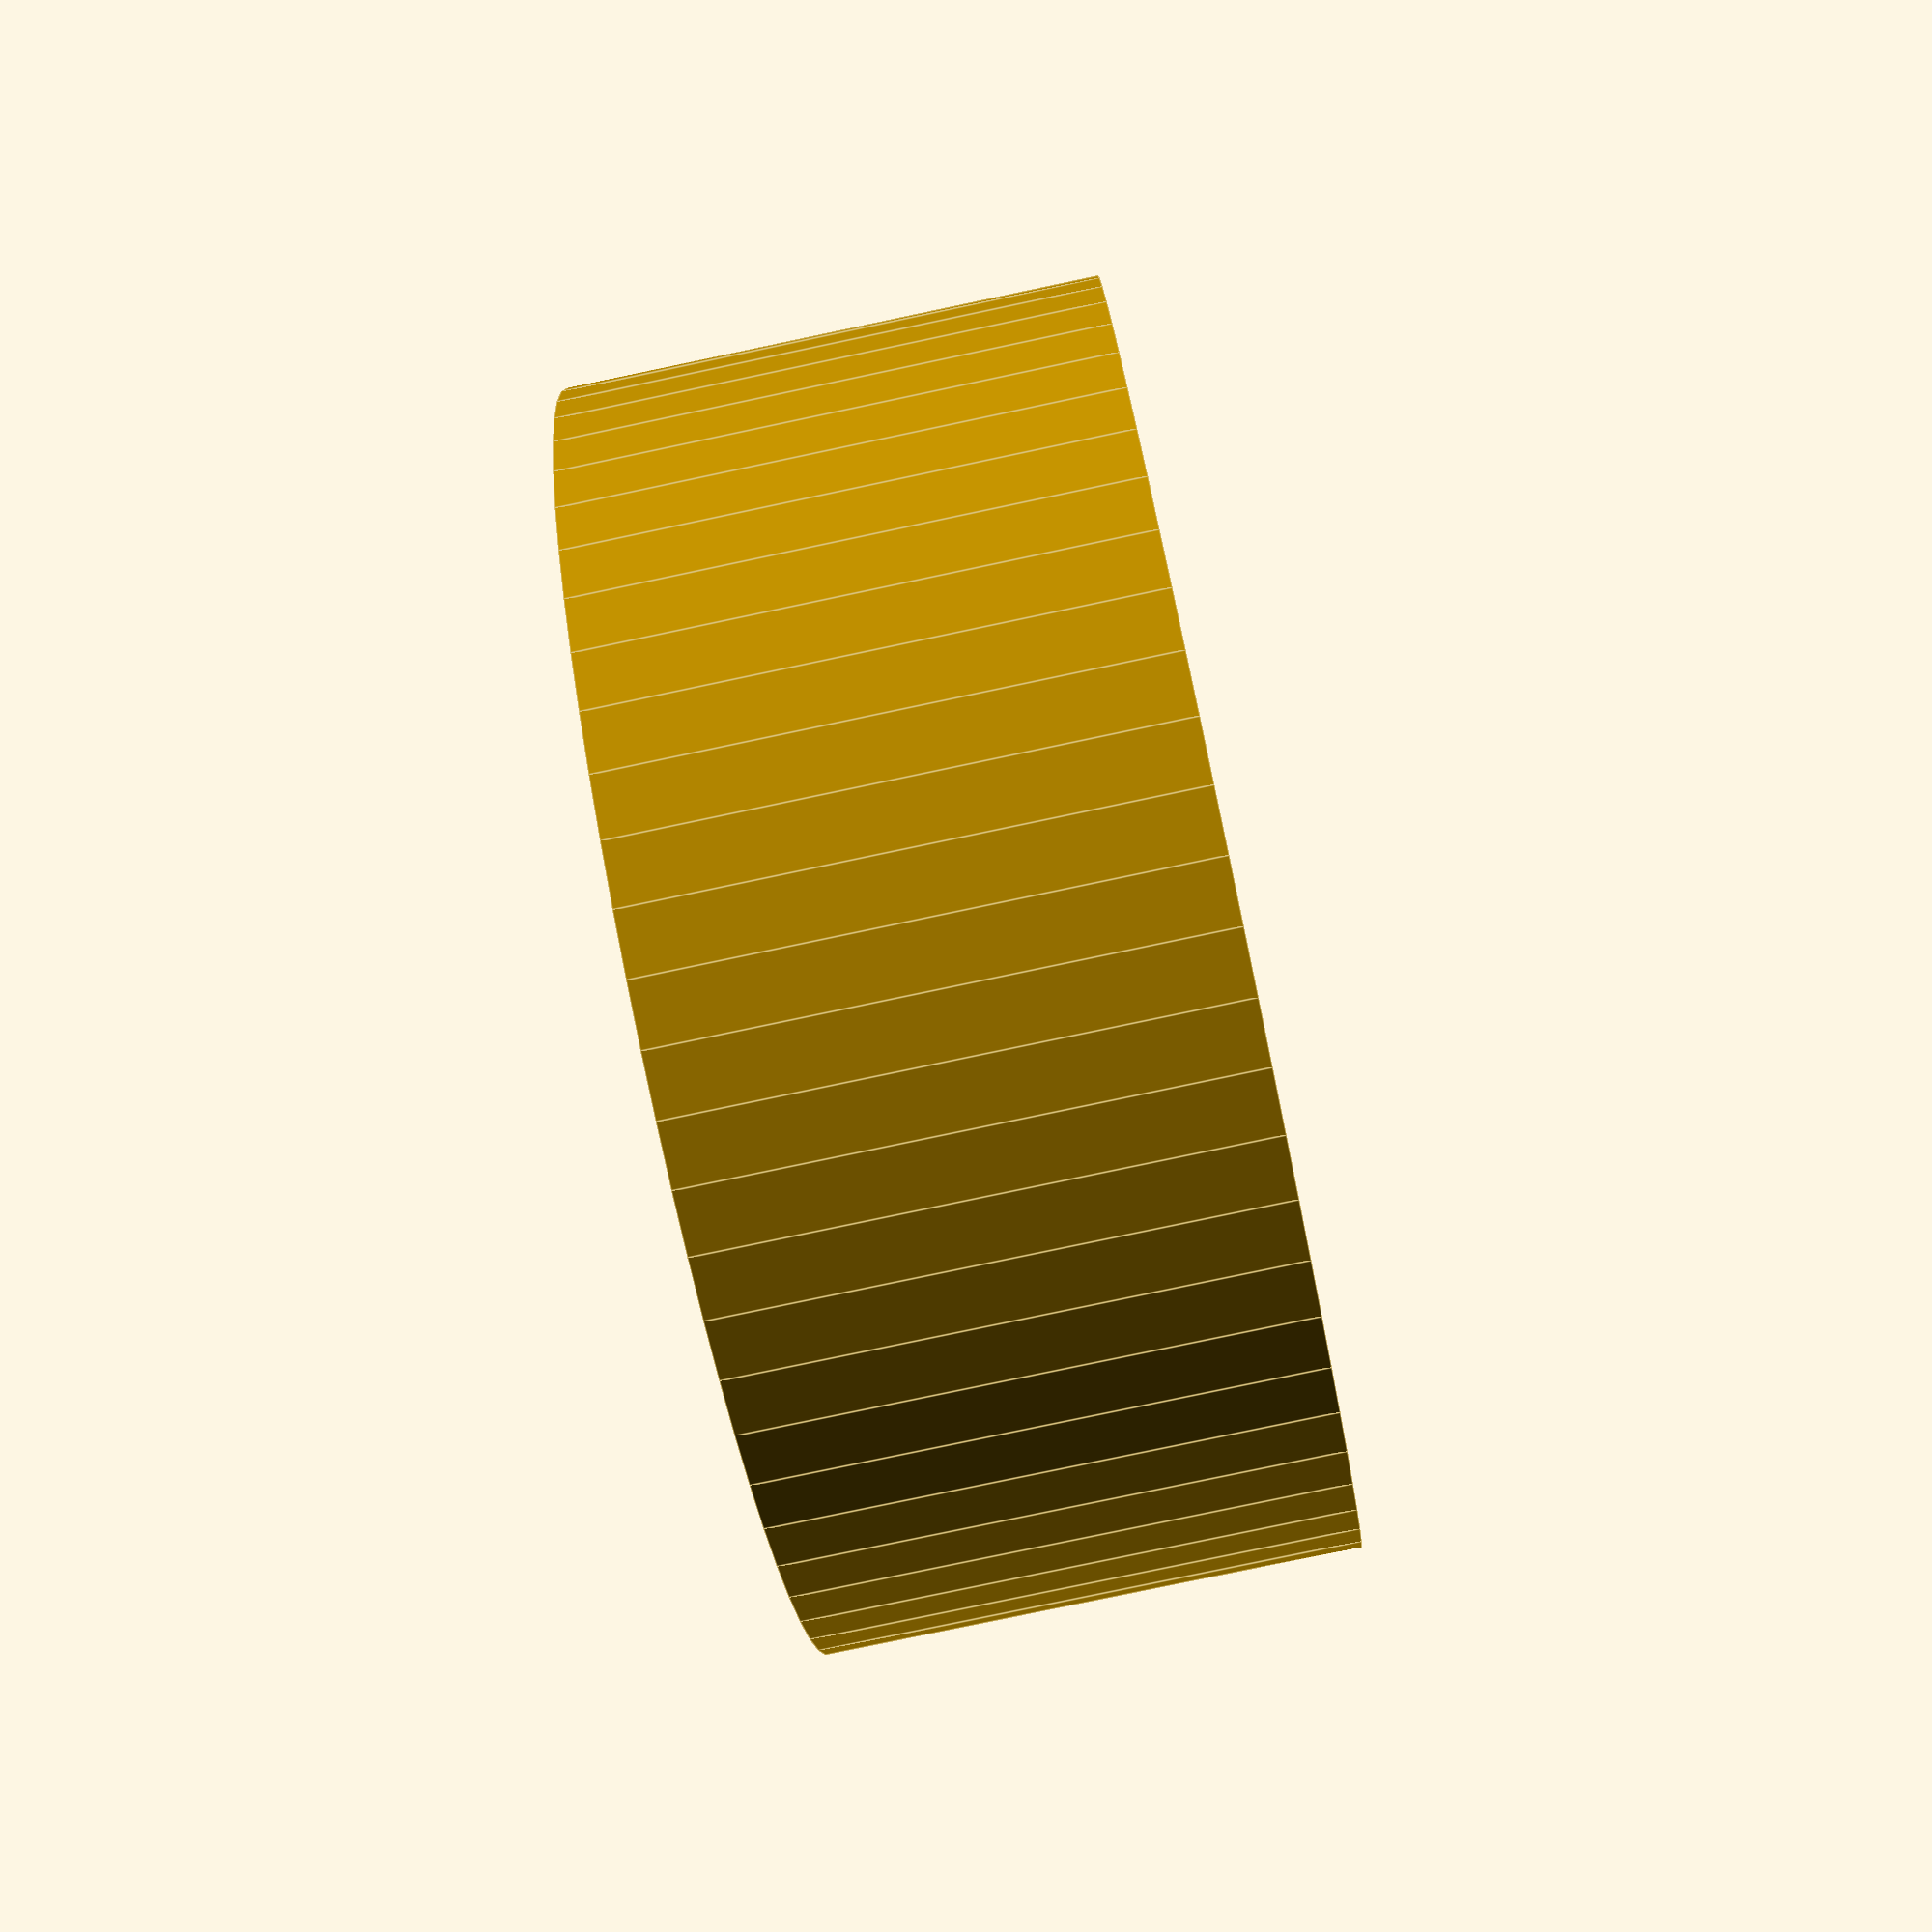
<openscad>
// $URL: svn+ssh://mrwhat@ssh.boim.com/home/mrwhat/svn/Walker/trunk/Klann.scad $
// $Id: Klann.scad 76 2013-05-18 16:47:22Z aaron $

//   Round Stock       diam(mm)
//=================    ========
// round toothpic         2.2
// Bamboo skewer          3.6      (max 3.8)
// smiths skewer             4             4.17 to 4.29, 3.96 to 4.1, 3.56 to 3.73
// smaller skewer         2.86     2.81-2.96
// even smaller skewer    2.24     2.2-2.28
// Wire Hanger            2.0      (max 2.1)
// Thin paperclip         0.77
// Thick paperclip        1.44

HoleRad=.75+.1;  // extra to compensate for extruded filament spill-over
LinkRad=3;
BarHeight=3;
NodeHeight=BarHeight+1;

LargeHole=1.4+.2;  // radius (mm)
XLargeHole=2;  // for larger diameter bamboo skewers from kroger

// Define PART to one of the following values to generate model for desired part.
// Simple, NON-BRACED version:
//    main,pulley,AC, rocker(2), BH(2), DE(2), leg(2)
//         just flip rocker, foot over for left vs. right one
PART="spacer";

/// Original, default linkage, reversed from patent:
//MainScale=67.829;  // scale crank from .268 to 17.5, for 10:1 scale for use with 175mm bicycle crankset
//
//B =  [-.599, -.176] * MainScale;
//D = B + [.366,.792] * MainScale;
//AC = .268 * MainScale;
//BH = .3204 * MainScale;
//CH = .59  * MainScale;
//CF = 1.1051 * MainScale;
//DE = .5176 * MainScale;
//EF = .89656 * MainScale;
//FG = .89654 * MainScale;
//EG = 1.732 * MainScale;
//FH = .52205 * MainScale;

/// Favorite optimization, 5/17/2013
MainScale=1;
AC=17.5*MainScale;
B =  [-38.8, -12.5] * MainScale;
D = [-14.6, 41.9] * MainScale;
BH = 23.7 * MainScale;
CH = 38.8  * MainScale;
CF = 73.4 * MainScale;
DE = 34.1 * MainScale;
EF = 57.7 * MainScale;
FG = 59 * MainScale;
EG = 111.7 * MainScale;
FH = 35.2 * MainScale;

CHproj = (CF*CF + CH*CH - FH*FH) / (2*CF);
Hperp = sqrt(CH*CH - CHproj*CHproj);  // for rocker bar
Hx = (EG*EG - EF*EF - FG*FG)/(2*FG);
Hip = [Hx,sqrt(EF*EF - Hx*Hx)];

module cyl(nodeHeight,nodeRad,nFace)
{ cylinder(h=nodeHeight,r=nodeRad,$fn=nFace); }

module hole(holeHeight,holeRad,nFace)
{ translate([0,0,-.1]) cyl(holeHeight+.2,holeRad,nFace); }

module linkage(length,h1,h2) {
r1=(h1>LinkRad-2)?h1+2:LinkRad;
r2=(h2>LinkRad-2)?h2+2:LinkRad;
echo("linkage ",length," r1=",r1," r2=",r2);
difference() { union() {
   translate([0,-LinkRad,0]) cube([length,2*LinkRad,BarHeight]);
   cyl(NodeHeight,r1,48);
   translate([length,0,0]) cyl(NodeHeight,r2,48);
   }
   hole(NodeHeight,h1,80);
   translate([length,0,0]) hole(NodeHeight,h2,80);
}}

module rockerBar(dLeft,dPerp,dRight,holeLeft,holePerp,holeRight) {
rLeft=(holeLeft>LinkRad-2)?holeLeft+2:LinkRad;
rPerp=(holePerp>LinkRad-2)?holePerp+2:LinkRad;
rRight=(holeRight>LinkRad-2)?holeRight+2:LinkRad;
difference() { union() {
  translate([-dLeft,0,0]) cyl(NodeHeight,rLeft,48);
  translate([0,dPerp,0]) cyl(NodeHeight,rPerp,48);
  translate([dRight,0,0])cyl(NodeHeight,rRight,48);
  hull(){
     translate([-dLeft,0,0]) cyl(NodeHeight,LinkRad,48);
     translate([0,dPerp,0]) cyl(NodeHeight,LinkRad,48);
     translate([dRight,0,0])cyl(NodeHeight,LinkRad,48); }
  }
  translate([-dLeft,0,0]) hole(NodeHeight,holeLeft,80);
  translate([0,dPerp,0]) hole(NodeHeight,holePerp,80);
  translate([dRight,0,0])hole(NodeHeight,holeRight,80);
}}

module leg(shin,hipLoc) {
//kneeThick = 0.3;
//kneeCap = [hipLoc[1]*kneeThick,-hipLoc[0]*kneeThick];
//kneeCap = [0,-hipLoc[1]*.5];
kneeCap = [0,-LinkRad*7];
hip0 = [hipLoc[0],hipLoc[1],0];
cap0 = [kneeCap[0],kneeCap[1],0];
difference() { union() {
   cyl(NodeHeight,2.5*LinkRad,24);
   hull() { translate([0,-3.5*LinkRad,0]) cyl(NodeHeight,LinkRad,48);
      translate([-shin,0,0]) cyl(NodeHeight,LinkRad,48);}
   hull() { cyl(NodeHeight,LinkRad,48);
      translate(hip0) cyl(NodeHeight,LinkRad,48);}
   hull() {
      translate([-shin,0,0]) cyl(NodeHeight,LinkRad,48);
      translate(cap0) cyl(NodeHeight,LinkRad,48); }
   hull() {
      translate(hip0) cyl(NodeHeight,LinkRad,48);
      translate(cap0) cyl(NodeHeight,LinkRad,48); }
   linear_extrude(height=BarHeight) polygon(points=[
         [-.8*shin,-LinkRad],kneeCap,hipLoc,[0,-1.1*LinkRad]], paths=[[0,1,2,3]]);
   }
   hole(NodeHeight,HoleRad,80);
   translate([hipLoc[0],hipLoc[1],0]) hole(NodeHeight,HoleRad,80);

   // optional bulk-reduction holes. they mostly just look neat.
   translate([-.4*LinkRad,-4.3*LinkRad,0]) hole(NodeHeight,1.2*LinkRad,64);
   translate([-4*LinkRad,-4*LinkRad,0]) hole(NodeHeight,.8*LinkRad,64);
   translate([-6.5*LinkRad,-3.5*LinkRad,0]) hole(NodeHeight,.6*LinkRad,64);
   translate([2.3*LinkRad,-2.2*LinkRad,0]) hole(NodeHeight,.8*LinkRad,64);
   translate([4*LinkRad,-.6*LinkRad,0]) hole(NodeHeight,.6*LinkRad,64);
   translate([5.5*LinkRad,.8*LinkRad,0]) hole(NodeHeight,.4*LinkRad,64);
}}



module pulley(pr,lip) {
//pr=Bx/3; // pulley radius, outside
//lip = 2;
nFaces=180;
hr=2.5; // hole rad
cr=pr*0.45;
tr=pr*0.7;
difference() { union() {
   cylinder(h=lip,r=pr,$fn=nFaces);
   cylinder(h=1.5*lip,r=pr-lip,$fn=nFaces);
   for (a=[90,210,330]) {
      translate([cos(a)*tr,sin(a)*tr,1.3*lip]) cylinder(h=lip,r=hr*0.3,$fn=80); }
   }
   translate([0,0,-1]) cylinder(h=1.5*lip+2,r=LargeHole,$fn=80);
   for (a=[0,60,120,180,240,300]) {
      translate([cos(a)*cr,sin(a)*cr,-1]) cylinder(h=1.5*lip+2,r=hr,$fn=80); }
   for (a=[30,150,270]) {
      translate([cos(a)*tr,sin(a)*tr,-1]) cylinder(h=1.5*lip+2,r=hr*0.5,$fn=80); }
}}


module mainKlann(pB,pD) {
thick=4;  // bar thickness
hr = LargeHole;  // hole radius
nr = hr * 2.5;  // node radius around hole
sep = 5;  // 1/2 seperation distance between main bars
lip=3;
fixedPoint = [[0,0,0],[pB[0],pB[1],0],[-pB[0],pB[1],0],[pD[0],pD[1],0],[-pD[0],pD[1],0]];
difference() { union() {
   for (i=[0:4]) { translate(fixedPoint[i]) cyl(thick+sep,nr,48); }
   hull() { for (i=[1:2]) { translate(fixedPoint[i]) cyl(thick,LinkRad,48); }}
   hull() { for (i=[1,3]) { translate(fixedPoint[i]) cyl(thick,LinkRad,48); }}
   hull() { for (i=[0,3]) { translate(fixedPoint[i]) cyl(thick,LinkRad,48); }}
   hull() { for (i=[2,4]) { translate(fixedPoint[i]) cyl(thick,LinkRad,48); }}
   hull() { for (i=[0,4]) { translate(fixedPoint[i]) cyl(thick,LinkRad,48); }}
   hull() { cyl(thick,LinkRad,48); translate([0,pB[1],0]) cyl(thick,LinkRad,48);}
   translate([pD[0],pD[1]+hr,0]) cube([-2*pD[0],nr-hr,thick+sep]);
   linear_extrude(height=2) polygon(points=[pB,[pD[0],pD[1]+nr-.1],
             [-pD[0],pD[1]+nr-.1],[-pB[0],pB[1]]],paths=[[0,1,2,3]]);
   translate([pB[0]+2.4*nr,pB[1]+nr,0]) cyl(thick+sep+lip,2*nr,6);
   translate([-pB[0]-2.4*nr,pB[1]+nr,0]) {cyl(thick+sep,2*nr,6); cyl(thick+sep+lip,2*nr-3,6); }

   // show pulley over main support for size comparison, diagnostic only
   //translate([0,0,15]) {assign(lenB=sqrt(pB[0]*pB[0]+pB[1]*pB[1])){pulley(0.8*(lenB-10*LargeHole),2);}}
   }
   translate([pB[0]+2.4*nr,pB[1]+nr,thick+sep-.75]) cyl(lip+2,2*nr-2,6);
   for (i=[0:4]) { translate(fixedPoint[i]) hole(thick+sep,hr,80); }
}}




//=====================================================

if      (PART=="AC") { linkage(AC,HoleRad, LargeHole); }
else if (PART=="BH") { linkage(BH,HoleRad,XLargeHole); }
else if (PART=="DE") { linkage(DE,HoleRad,XLargeHole); }
else if (PART=="rocker") { rockerBar(CHproj,Hperp,CF-CHproj,LargeHole,HoleRad,HoleRad); }
else if (PART=="leg") { leg(FG-LinkRad,Hip); }
else if (PART=="main") { mainKlann(B,D); }
else if (PART=="pulley") { assign(lenB=sqrt(B[0]*B[0]+B[1]*B[1])){pulley(0.8*(lenB-10*LargeHole),2);}}
else { difference() {cyl(BarHeight,LargeHole+2,64); hole(BarHeight,LargeHole,80); }} // spacer

</openscad>
<views>
elev=259.2 azim=228.6 roll=258.1 proj=p view=edges
</views>
